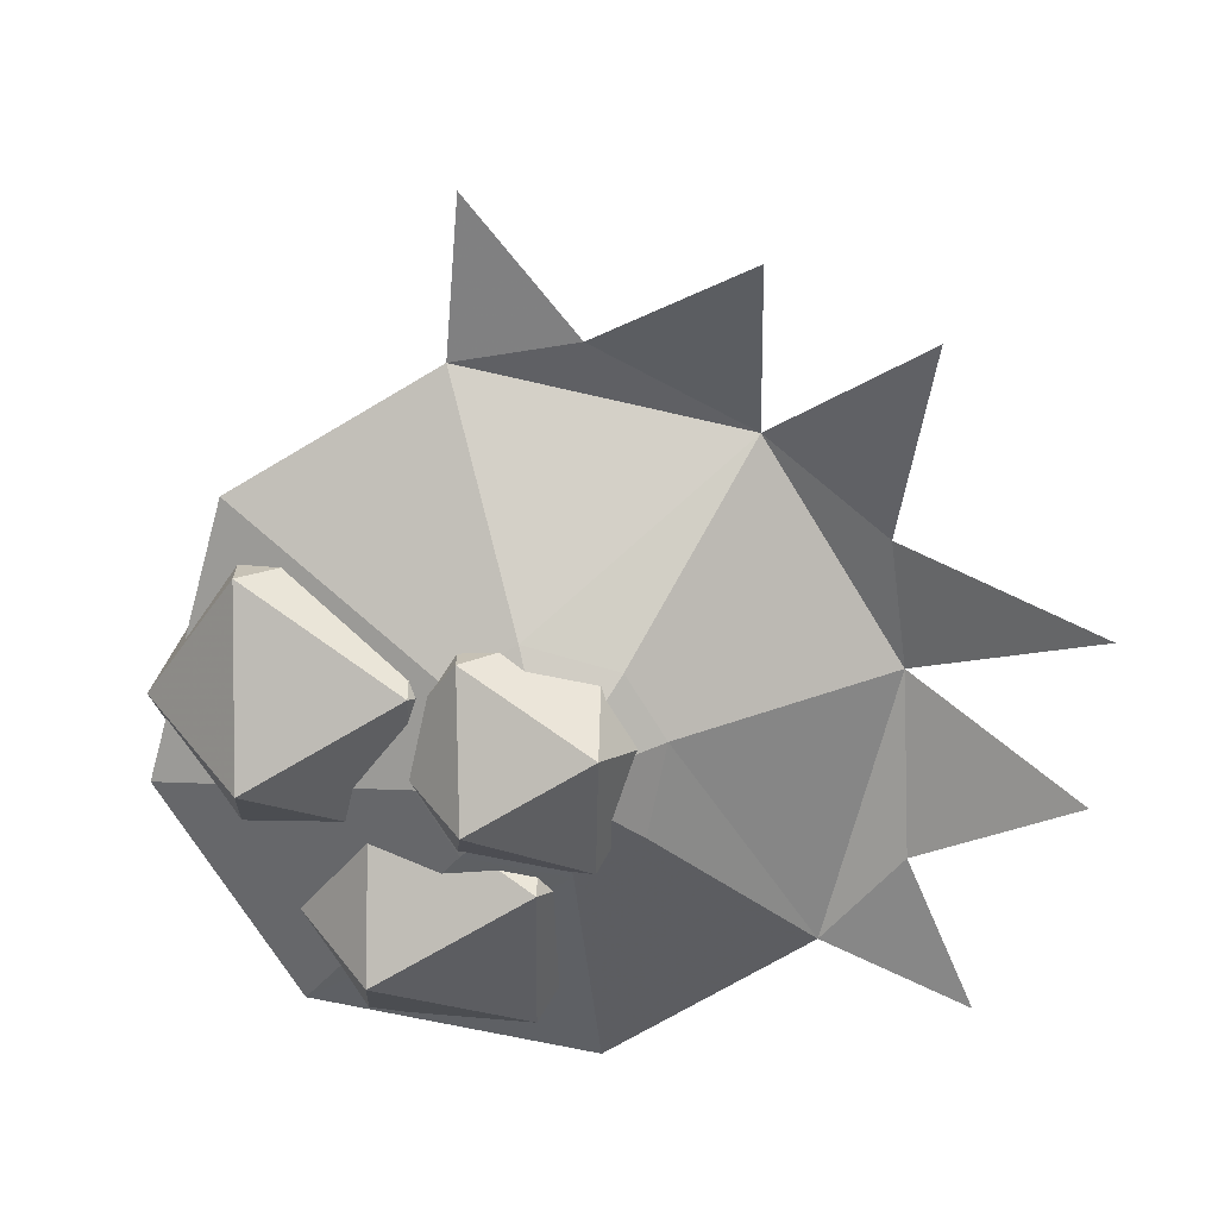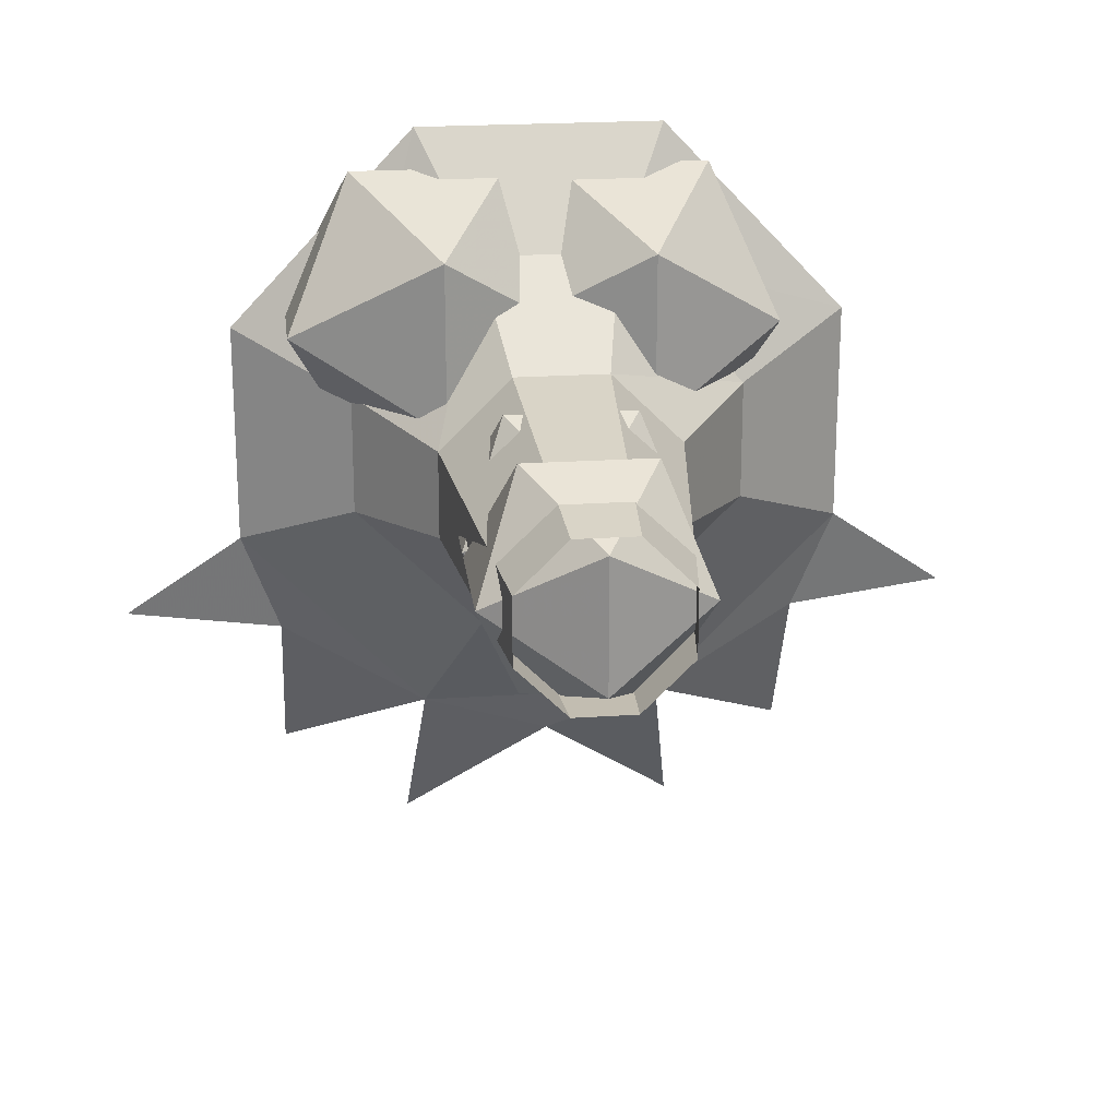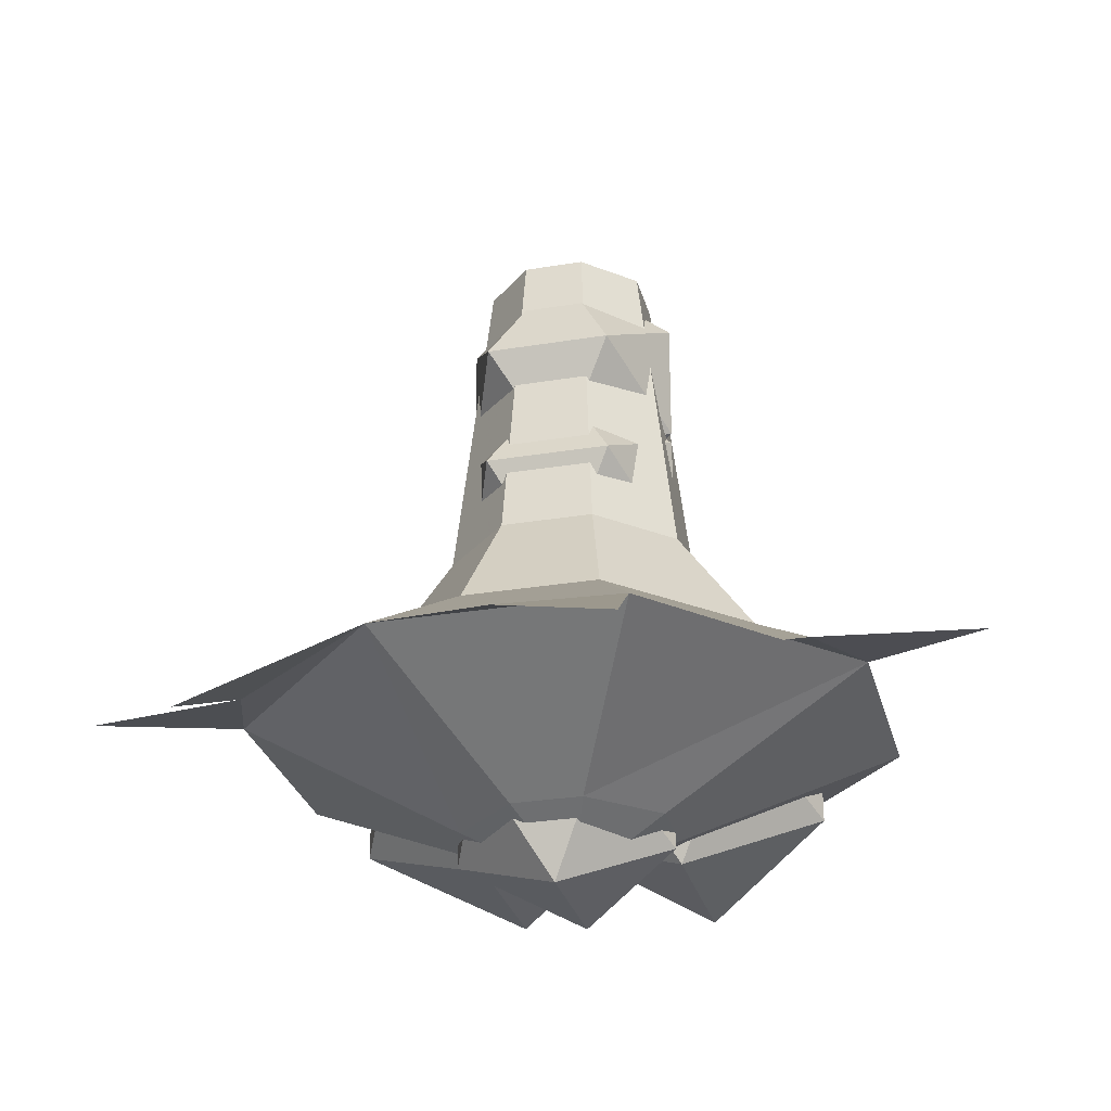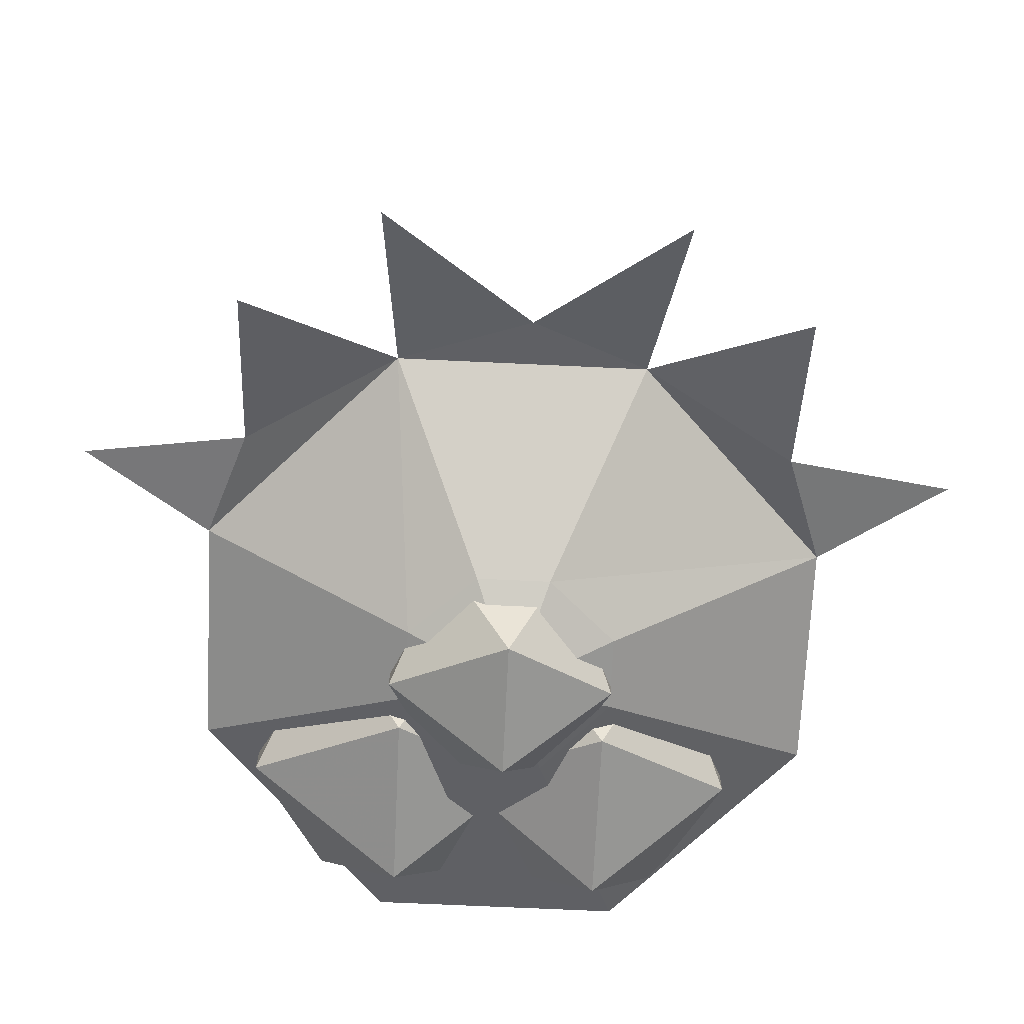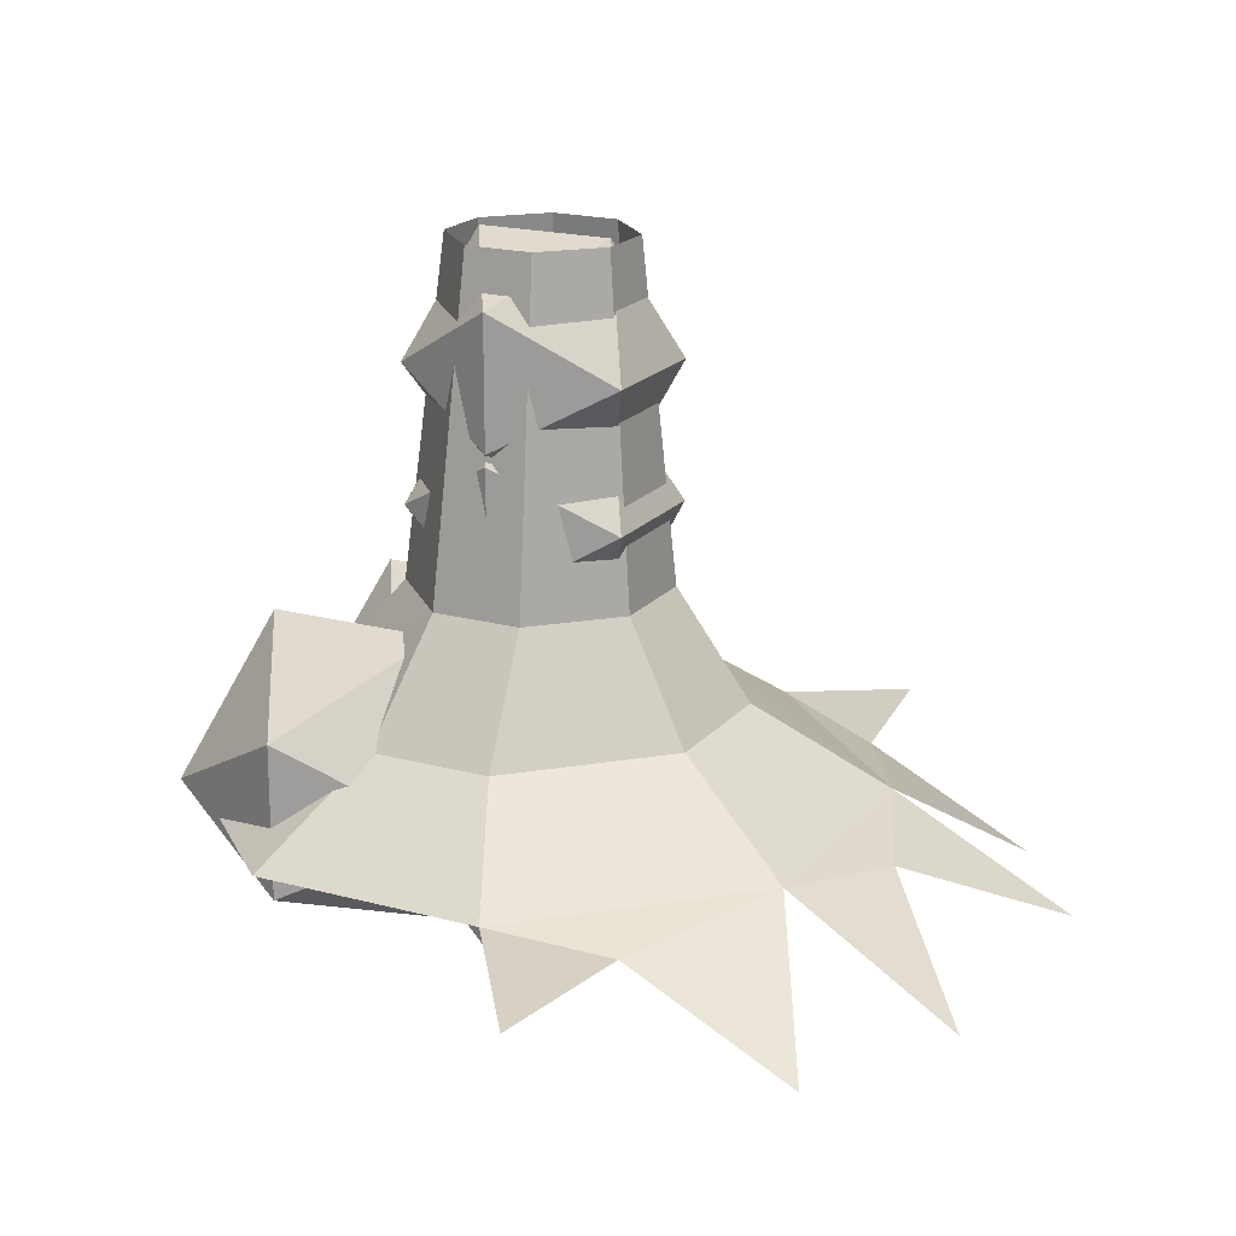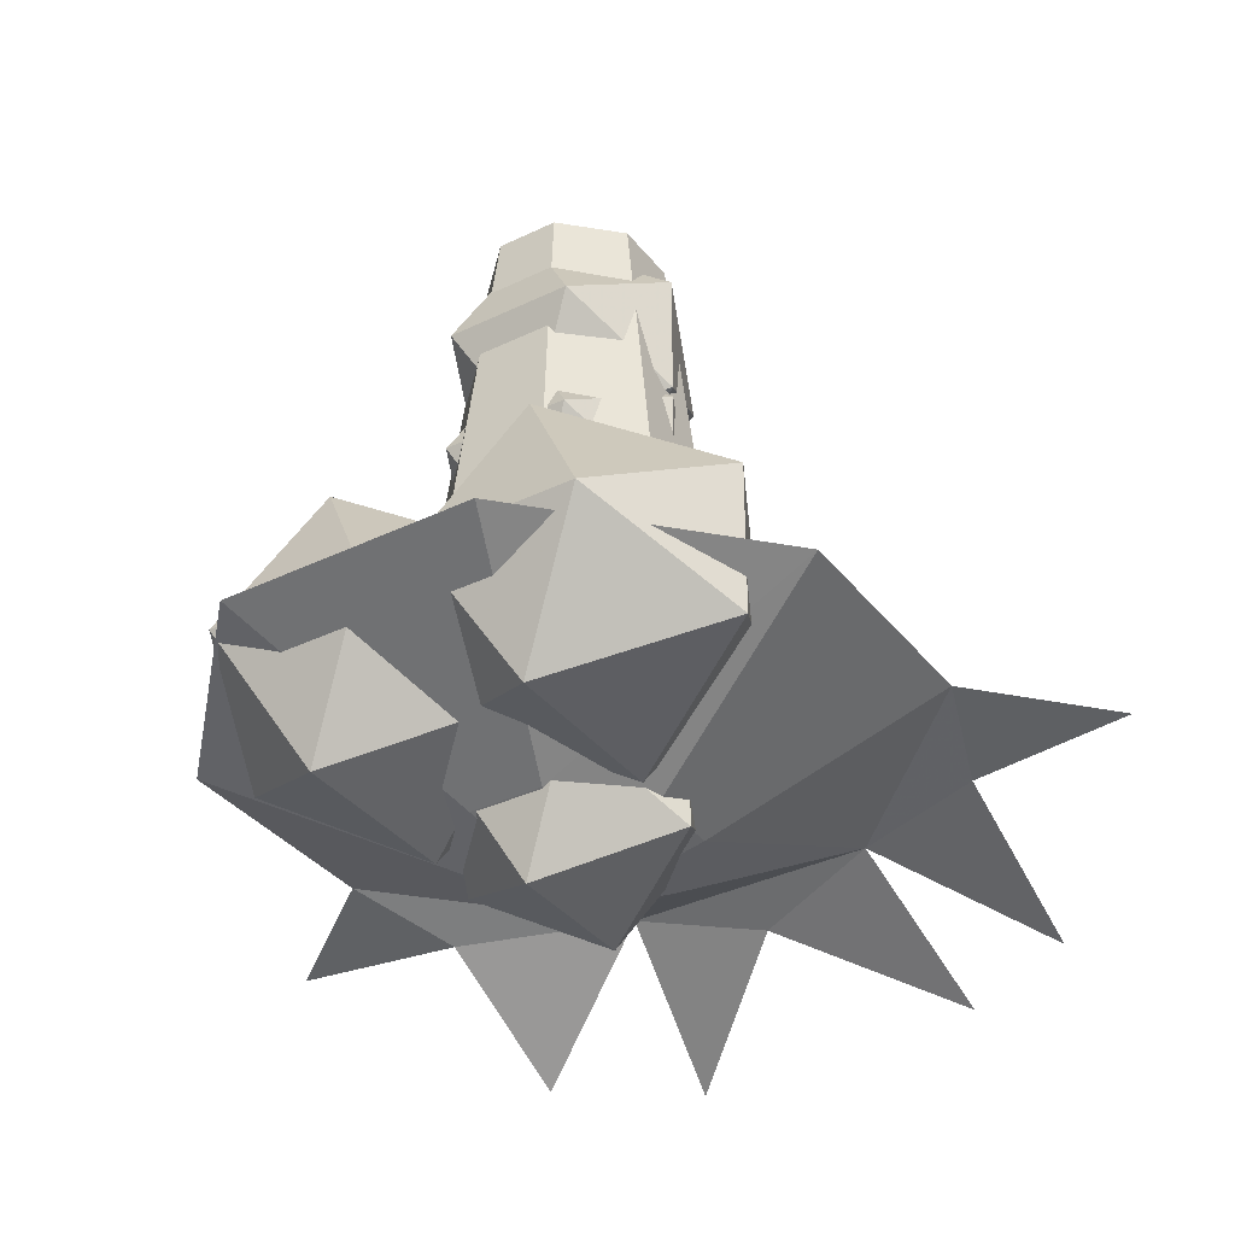
<metadata>
{"format":"obj","ext":"obj","renderer":"f3d","projection":"perspective","resolution":1024,"background":"white","views":[{"elev":-69.4,"azim":-58.9,"up":"+Z"},{"elev":21.8,"azim":-6.6,"up":"+Y"},{"elev":-28.3,"azim":14.1,"up":"+Z"},{"elev":-69.1,"azim":-2.7,"up":"+Z"},{"elev":19.2,"azim":-62.8,"up":"+Z"},{"elev":-35.3,"azim":-147.3,"up":"+Z"}]}
</metadata>
<code>
v 0.1562 -0.5312 0.6562
v 0.1562 -0.5312 0.4766
v 0.09375 -0.375 0.5625
v 0.007812 -0.4375 0.7266
v 0.007812 -0.625 0.7266
v 0.09375 -0.6875 0.5625
v 0.007812 -0.625 0.4062
v 0.007812 -0.4375 0.4062
v -0.08594 -0.375 0.5625
v -0.1484 -0.5312 0.6562
v -0.08594 -0.6875 0.5625
v -0.1484 -0.5312 0.4766
v 0.1562 -0.5312 0.4609
v 0.1562 -0.5312 0.2812
v 0.09375 -0.375 0.375
v 0.007812 -0.4375 0.5312
v 0.007812 -0.625 0.5312
v 0.09375 -0.6875 0.375
v 0.007812 -0.625 0.2109
v 0.007812 -0.4375 0.2109
v -0.08594 -0.375 0.375
v -0.1484 -0.5312 0.4609
v -0.08594 -0.6875 0.375
v -0.1484 -0.5312 0.2812
v 0.1562 -0.5312 0.3047
v 0.1562 -0.5312 0.125
v 0.09375 -0.375 0.2109
v 0.007812 -0.4375 0.375
v 0.007812 -0.625 0.375
v 0.09375 -0.6875 0.2109
v 0.007812 -0.625 0.05469
v 0.007812 -0.4375 0.05469
v -0.08594 -0.375 0.2109
v -0.1484 -0.5312 0.3047
v -0.08594 -0.6875 0.2109
v -0.1484 -0.5312 0.125
v 0.1484 -0.5312 0.1406
v 0.1484 -0.5312 -0.03125
v 0.07812 -0.375 0.05469
v 0 -0.4375 0.2109
v 0 -0.625 0.2109
v 0.07812 -0.6875 0.05469
v 0 -0.625 -0.1016
v 0 -0.4375 -0.1016
v -0.09375 -0.375 0.05469
v -0.1641 -0.5312 0.1406
v -0.09375 -0.6875 0.05469
v -0.1641 -0.5312 -0.03125
v 0.1484 -0.5312 -0.007812
v 0.1484 -0.5312 -0.1875
v 0.07812 -0.375 -0.1016
v 0 -0.4375 0.05469
v 0 -0.625 0.05469
v 0.07812 -0.6875 -0.1016
v 0 -0.625 -0.2578
v 0 -0.4375 -0.2578
v -0.09375 -0.375 -0.1016
v -0.1641 -0.5312 -0.007812
v -0.09375 -0.6875 -0.1016
v -0.1641 -0.5312 -0.1875
v 0.3281 -0.3359 0.125
v 0.3281 -0.3359 -0.08594
v 0.2422 -0.1328 0.007812
v 0.1406 -0.2109 0.2109
v 0.1406 -0.4531 0.2109
v 0.2422 -0.5312 0.007812
v 0.1406 -0.4531 -0.1797
v 0.1406 -0.2109 -0.1797
v 0.02344 -0.1328 0.007812
v -0.0625 -0.3359 0.125
v 0.02344 -0.5312 0.007812
v -0.0625 -0.3359 -0.08594
v 0.03125 -0.3359 0.1328
v 0.03125 -0.3359 -0.07812
v -0.04688 -0.1328 0.01562
v -0.1484 -0.2109 0.2266
v -0.1484 -0.4531 0.2266
v -0.04688 -0.5312 0.01562
v -0.1484 -0.4531 -0.1641
v -0.1484 -0.2109 -0.1641
v -0.2656 -0.1328 0.01562
v -0.3594 -0.3359 0.1328
v -0.2656 -0.5312 0.01562
v -0.3594 -0.3359 -0.07812
v 0.3906 -0.8359 -0.03906
v 0.1797 -0.9531 -0.007812
v 0.4453 -0.6797 -0.007812
v 0.6172 -0.8047 -0.03906
v 0.3906 -1.07 -0.1562
v -0.4375 -0.6797 -0.007812
v -0.1719 -0.9531 -0.007812
v -0.3828 -0.8359 -0.03906
v -0.6094 -0.8047 -0.03906
v -0.09375 -0.7812 0.1094
v -0.2734 -0.6016 0.1094
v -0.4375 -0.3594 -0.007812
v -0.1406 -0.5 -0.1641
v -0.1406 -0.6016 -0.1641
v -0.04688 -0.6875 -0.1641
v 0.01562 -1.023 -0.03906
v -0.1953 -1.195 -0.1406
v 0.1016 -0.7812 0.1094
v 0.07031 -0.6875 0.2656
v -0.0625 -0.6875 0.2656
v -0.1641 -0.5859 0.2656
v -0.2734 -0.4297 0.1094
v -0.1719 -0.07812 -0.007812
v -0.04688 -0.3984 -0.1641
v 0.007812 -0.5547 -0.2344
v 0.05469 -0.6875 -0.1641
v 0.2812 -0.6016 0.1094
v 0.1719 -0.5859 0.2656
v 0.04688 -0.6484 0.7266
v -0.03906 -0.6484 0.7266
v -0.1094 -0.5781 0.7266
v -0.1094 -0.4844 0.7266
v -0.1641 -0.4609 0.2656
v -0.09375 -0.2344 0.1094
v 0.1797 -0.07812 -0.007812
v 0.05469 -0.3984 -0.1641
v 0.1484 -0.5 -0.1641
v 0.1484 -0.6016 -0.1641
v 0.4453 -0.3594 -0.007812
v 0.2812 -0.4297 0.1094
v 0.1719 -0.4609 0.2656
v 0.1172 -0.5781 0.7266
v -0.3828 -1.07 -0.1562
v 0.2188 -1.195 -0.1562
v 0.1172 -0.4844 0.7266
v 0.07031 -0.3594 0.2656
v 0.04688 -0.4141 0.7266
v -0.0625 -0.3594 0.2656
v -0.03906 -0.4141 0.7266
v 0.1016 -0.2344 0.1094
f 1 2 3
f 1 3 4
f 1 4 5
f 1 5 6
f 1 6 2
f 2 6 7
f 2 7 8
f 2 8 3
f 3 8 9
f 3 9 4
f 4 9 10
f 4 10 5
f 5 10 11
f 5 11 6
f 6 11 7
f 7 11 12
f 7 12 8
f 8 12 9
f 9 12 10
f 10 12 11
f 13 14 15
f 13 15 16
f 13 16 17
f 13 17 18
f 13 18 14
f 14 18 19
f 14 19 20
f 14 20 15
f 15 20 21
f 15 21 16
f 16 21 22
f 16 22 17
f 17 22 23
f 17 23 18
f 18 23 19
f 19 23 24
f 19 24 20
f 20 24 21
f 21 24 22
f 22 24 23
f 25 26 27
f 25 27 28
f 25 28 29
f 25 29 30
f 25 30 26
f 26 30 31
f 26 31 32
f 26 32 27
f 27 32 33
f 27 33 28
f 28 33 34
f 28 34 29
f 29 34 35
f 29 35 30
f 30 35 31
f 31 35 36
f 31 36 32
f 32 36 33
f 33 36 34
f 34 36 35
f 37 38 39
f 37 39 40
f 37 40 41
f 37 41 42
f 37 42 38
f 38 42 43
f 38 43 44
f 38 44 39
f 39 44 45
f 39 45 40
f 40 45 46
f 40 46 41
f 41 46 47
f 41 47 42
f 42 47 43
f 43 47 48
f 43 48 44
f 44 48 45
f 45 48 46
f 46 48 47
f 49 50 51
f 49 51 52
f 49 52 53
f 49 53 54
f 49 54 50
f 50 54 55
f 50 55 56
f 50 56 51
f 51 56 57
f 51 57 52
f 52 57 58
f 52 58 53
f 53 58 59
f 53 59 54
f 54 59 55
f 55 59 60
f 55 60 56
f 56 60 57
f 57 60 58
f 58 60 59
f 61 62 63
f 61 63 64
f 61 64 65
f 61 65 66
f 61 66 62
f 62 66 67
f 62 67 68
f 62 68 63
f 63 68 69
f 63 69 64
f 64 69 70
f 64 70 65
f 65 70 71
f 65 71 66
f 66 71 67
f 67 71 72
f 67 72 68
f 68 72 69
f 69 72 70
f 70 72 71
f 73 74 75
f 73 75 76
f 73 76 77
f 73 77 78
f 73 78 74
f 74 78 79
f 74 79 80
f 74 80 75
f 75 80 81
f 75 81 76
f 76 81 82
f 76 82 77
f 77 82 83
f 77 83 78
f 78 83 79
f 79 83 84
f 79 84 80
f 80 84 81
f 81 84 82
f 82 84 83
f 85 86 87
f 85 87 88
f 85 89 86
f 90 91 92
f 90 92 93
f 90 96 97
f 90 97 98
f 90 98 91
f 91 98 99
f 91 99 86
f 91 86 100
f 91 100 101
f 96 107 108
f 96 108 97
f 99 110 86
f 86 110 87
f 107 119 120
f 107 120 108
f 110 122 87
f 87 122 123
f 127 92 91
f 128 100 86
f 123 122 121
f 123 121 119
f 119 121 120
f 85 88 87
f 85 87 86
f 85 86 89
f 90 93 92
f 90 92 91
f 90 91 94
f 90 94 95
f 90 95 96
f 91 101 100
f 91 100 86
f 91 86 102
f 91 102 94
f 95 106 96
f 96 106 107
f 86 87 111
f 86 111 102
f 106 118 107
f 107 118 119
f 87 123 124
f 87 124 111
f 127 91 92
f 128 86 100
f 134 124 123
f 134 123 119
f 134 119 118
f 94 102 103
f 94 103 104
f 94 104 95
f 95 104 105
f 95 105 106
f 102 111 112
f 102 112 103
f 105 117 106
f 106 117 118
f 111 124 125
f 111 125 112
f 130 125 124
f 130 124 134
f 130 134 132
f 132 134 118
f 132 118 117
f 97 108 109
f 97 109 98
f 98 109 99
f 99 109 110
f 108 120 109
f 109 120 121
f 109 121 122
f 109 122 110
f 103 112 113
f 103 113 114
f 103 114 104
f 104 114 115
f 104 115 105
f 105 115 116
f 105 116 117
f 112 125 126
f 112 126 113
f 126 125 129
f 129 125 130
f 129 130 131
f 131 130 132
f 131 132 133
f 133 132 117
f 133 117 116

</code>
